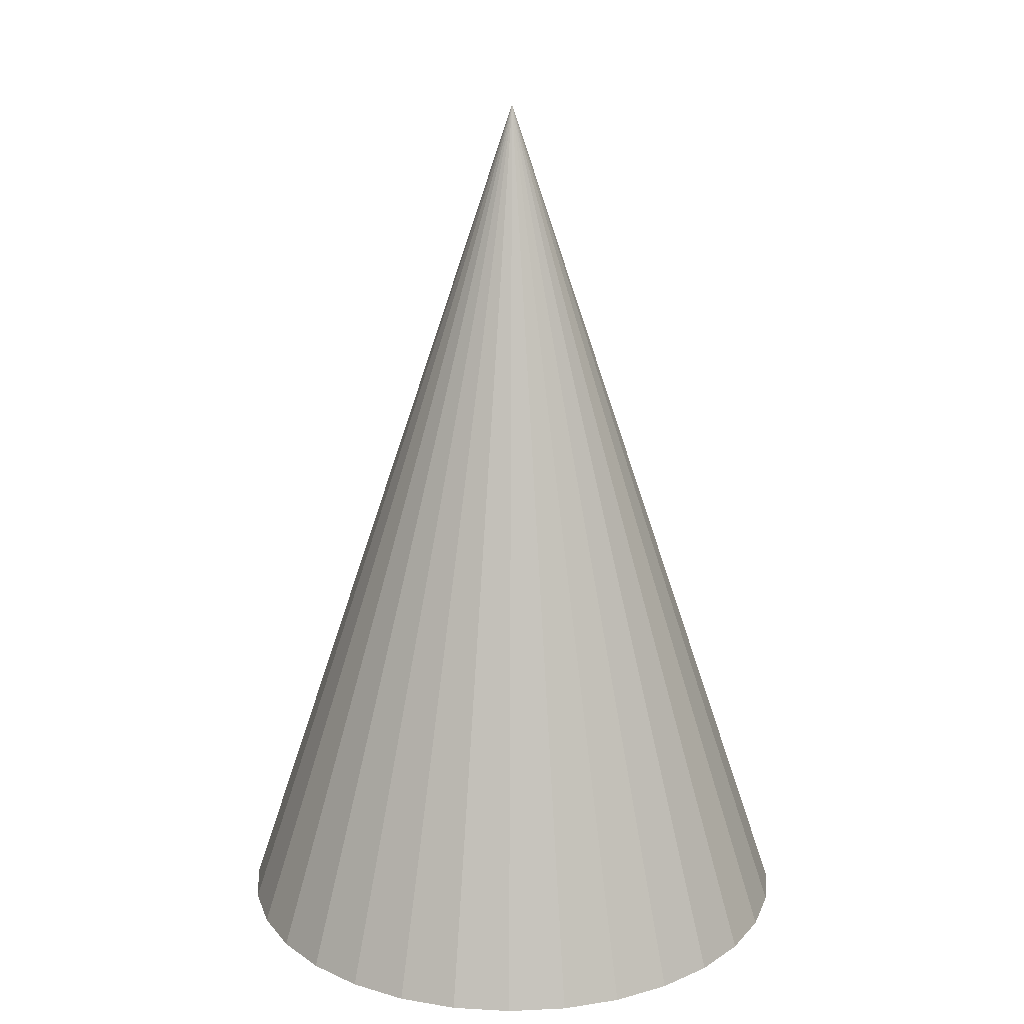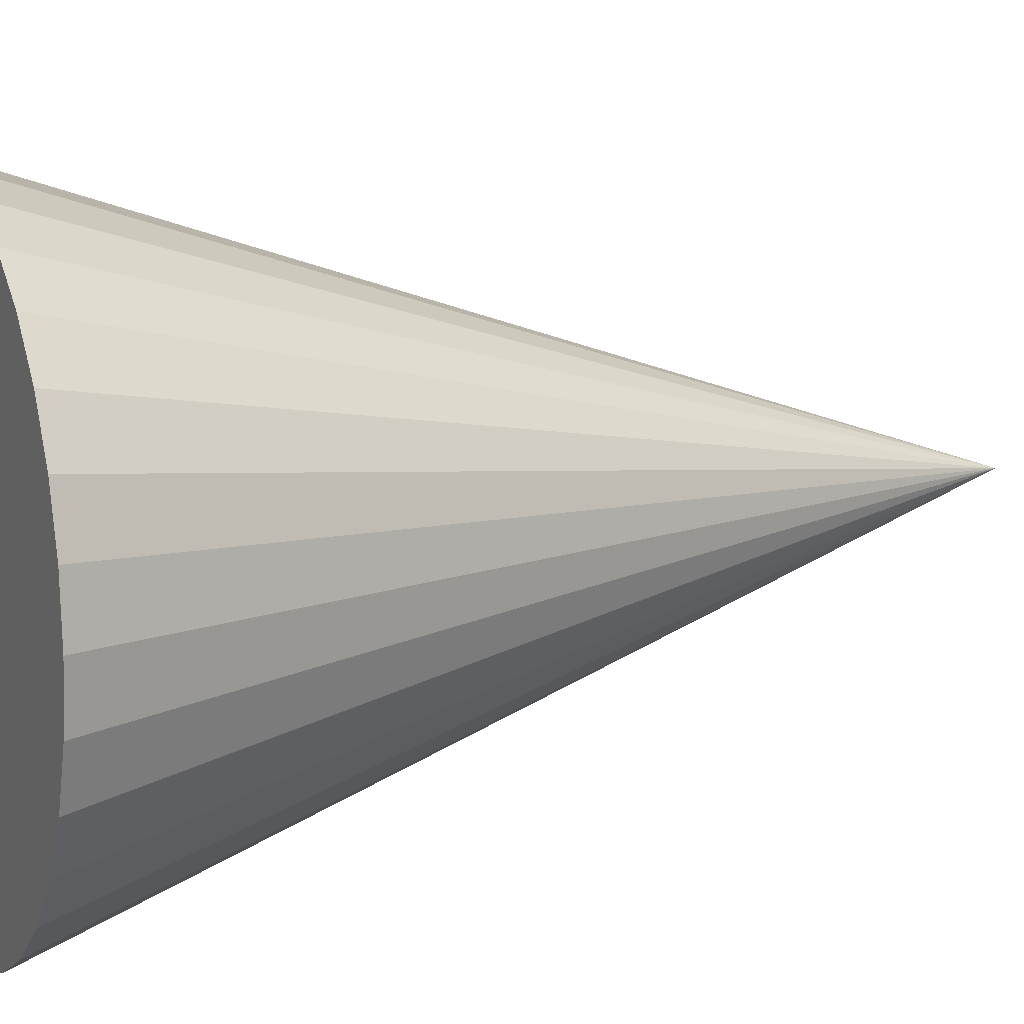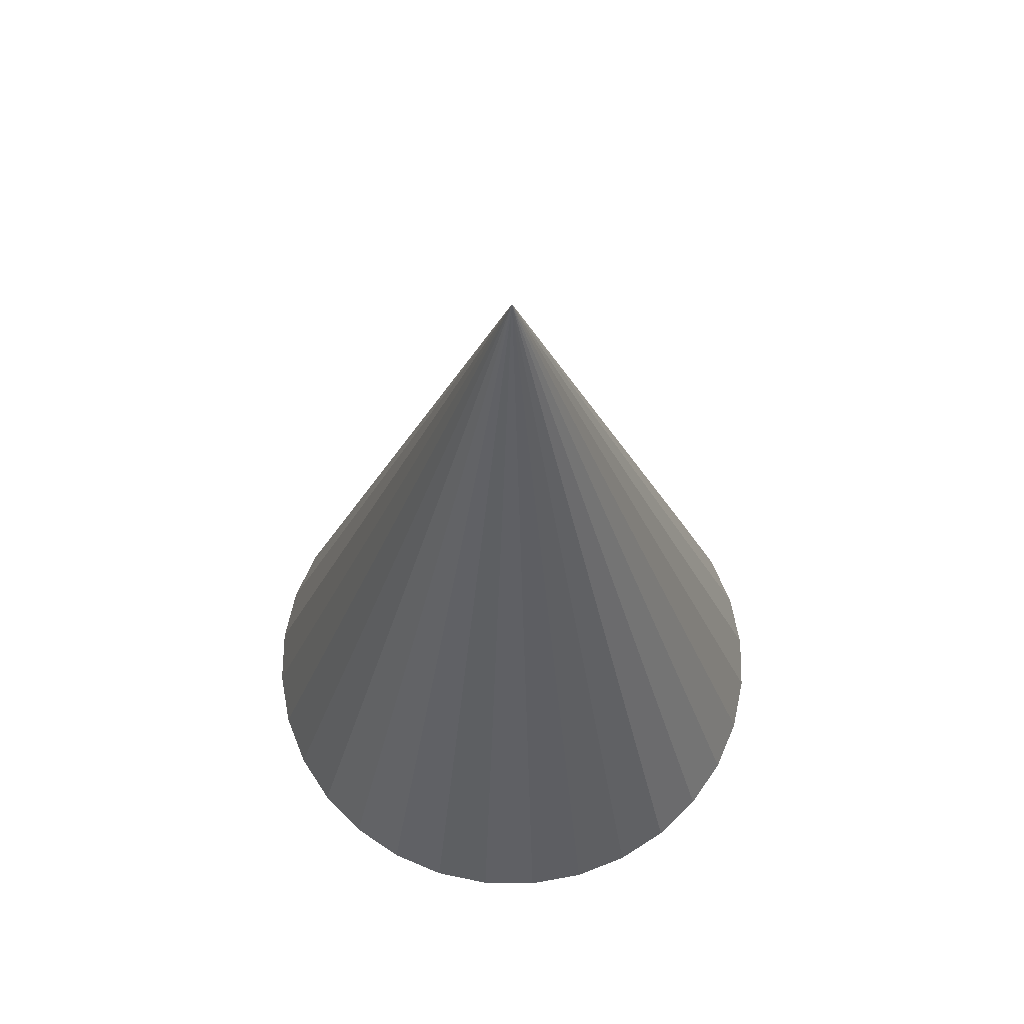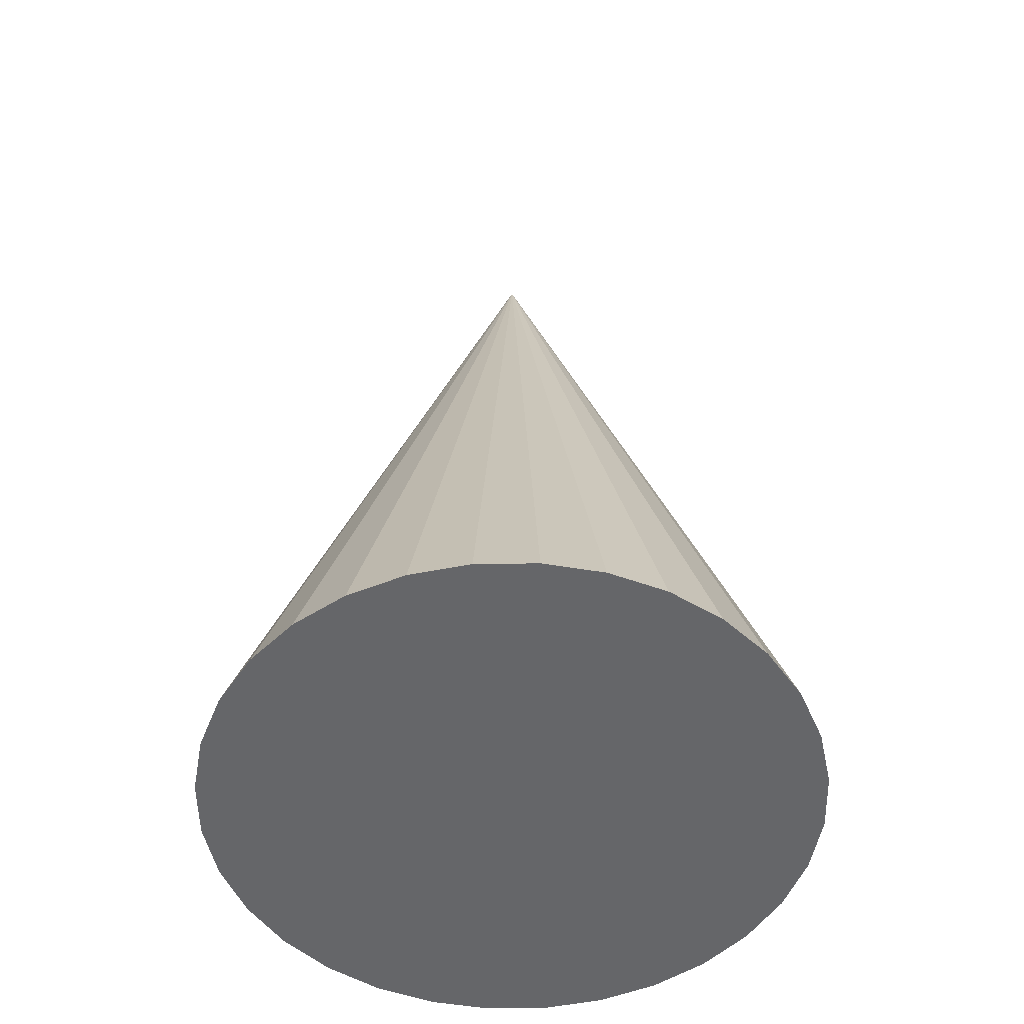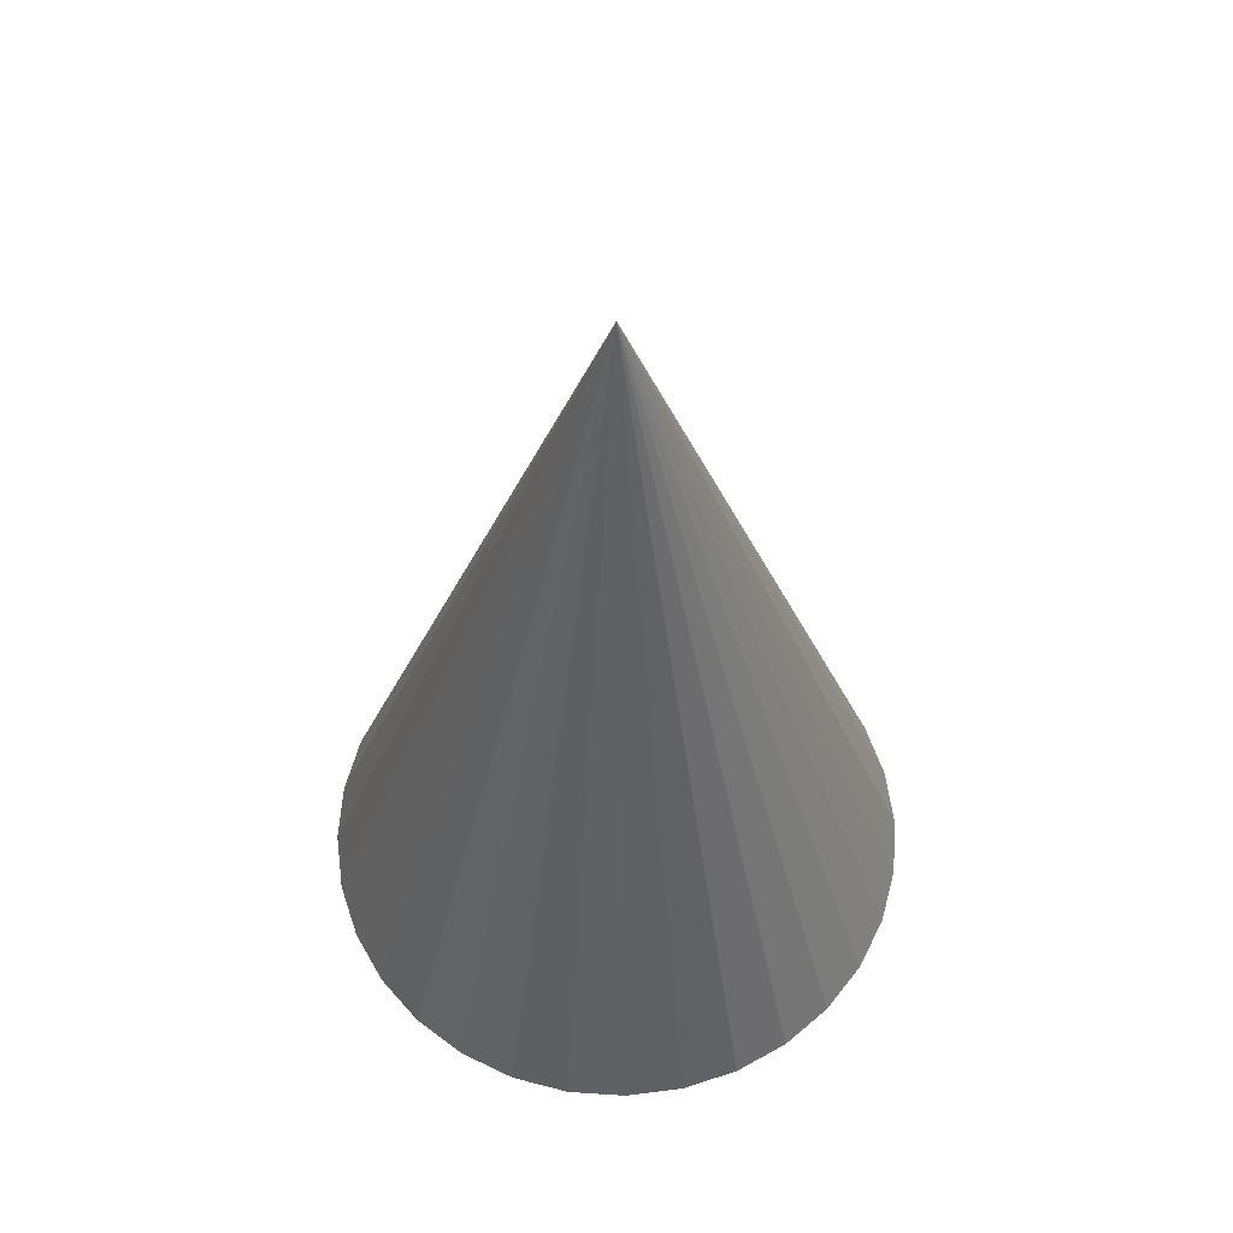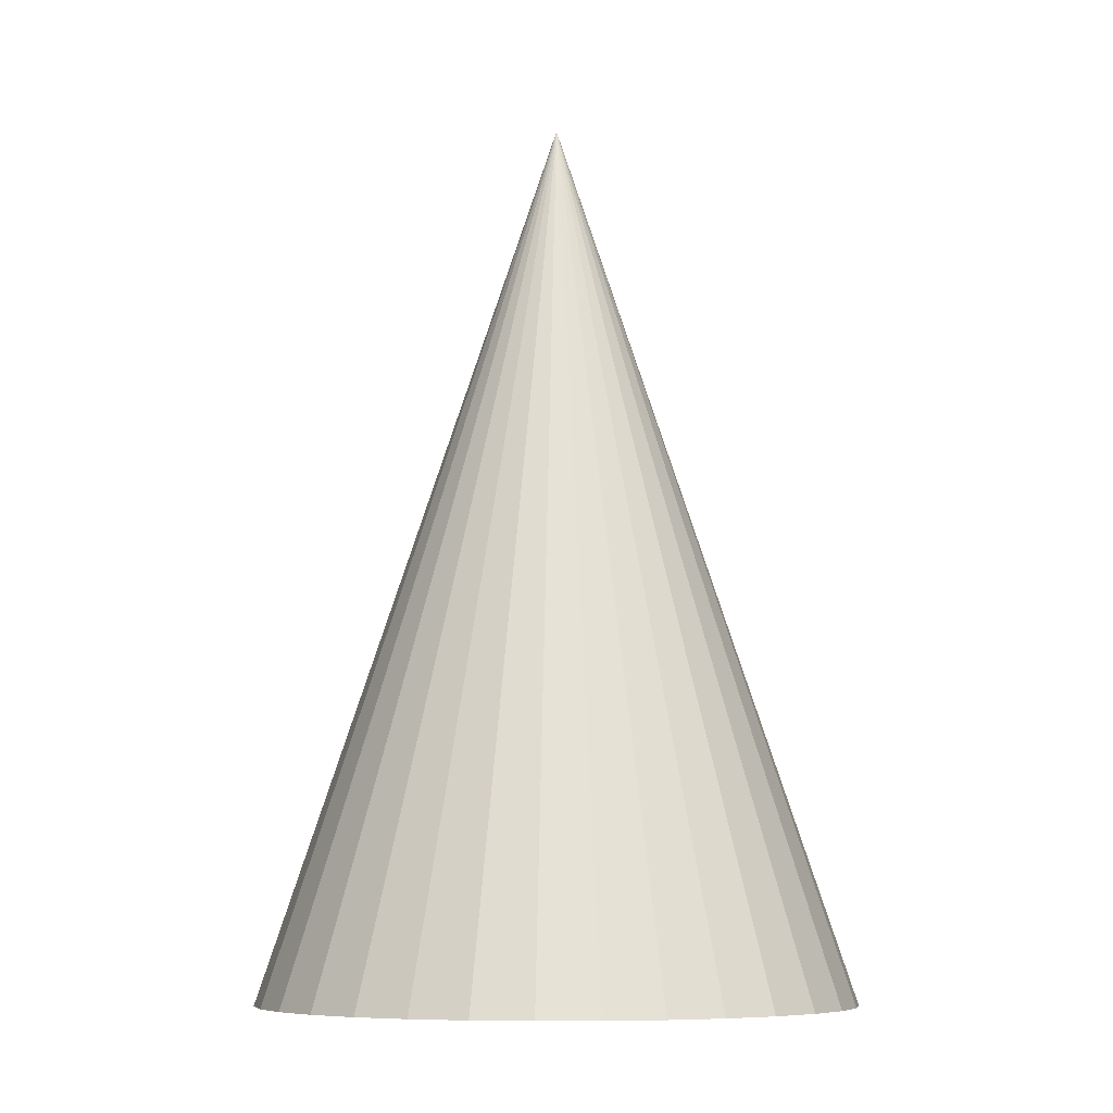
<metadata>
{"format":"obj","ext":"obj","renderer":"f3d","projection":"perspective","resolution":1024,"background":"white","views":[{"elev":19.3,"azim":-66.9,"up":"+Y"},{"elev":11.6,"azim":65.7,"up":"+Z"},{"elev":64.8,"azim":-72.4,"up":"+Y"},{"elev":-51.8,"azim":107.8,"up":"+Y"},{"elev":59.5,"azim":155.8,"up":"+Y"},{"elev":-8.1,"azim":-18.9,"up":"+Y"}]}
</metadata>
<code>
o Cone
v 0 -1 -1
v 0.1951 -1 -0.9808
v 0.3827 -1 -0.9239
v 0.5556 -1 -0.8315
v 0.7071 -1 -0.7071
v 0.8315 -1 -0.5556
v 0.9239 -1 -0.3827
v 0.9808 -1 -0.1951
v 1 -1 -0
v 0.9808 -1 0.1951
v 0.9239 -1 0.3827
v 0.8315 -1 0.5556
v 0.7071 -1 0.7071
v 0.5556 -1 0.8315
v 0.3827 -1 0.9239
v 0.1951 -1 0.9808
v -0 -1 1
v -0.1951 -1 0.9808
v -0.3827 -1 0.9239
v -0.5556 -1 0.8315
v -0.7071 -1 0.7071
v -0.8315 -1 0.5556
v -0.9239 -1 0.3827
v 0 2.011 0
v -0.9808 -1 0.1951
v -1 -1 -1e-06
v -0.9808 -1 -0.1951
v -0.9239 -1 -0.3827
v -0.8315 -1 -0.5556
v -0.7071 -1 -0.7071
v -0.5556 -1 -0.8315
v -0.3827 -1 -0.9239
v -0.1951 -1 -0.9808
f 1 24 2
f 2 24 3
f 3 24 4
f 4 24 5
f 5 24 6
f 6 24 7
f 7 24 8
f 8 24 9
f 9 24 10
f 10 24 11
f 11 24 12
f 12 24 13
f 13 24 14
f 14 24 15
f 15 24 16
f 16 24 17
f 17 24 18
f 18 24 19
f 19 24 20
f 20 24 21
f 21 24 22
f 22 24 23
f 23 24 25
f 25 24 26
f 26 24 27
f 27 24 28
f 28 24 29
f 29 24 30
f 30 24 31
f 31 24 32
f 32 24 33
f 33 24 1
f 1 2 3 4 5 6 7 8 9 10 11 12 13 14 15 16 17 18 19 20 21 22 23 25 26 27 28 29 30 31 32 33

</code>
